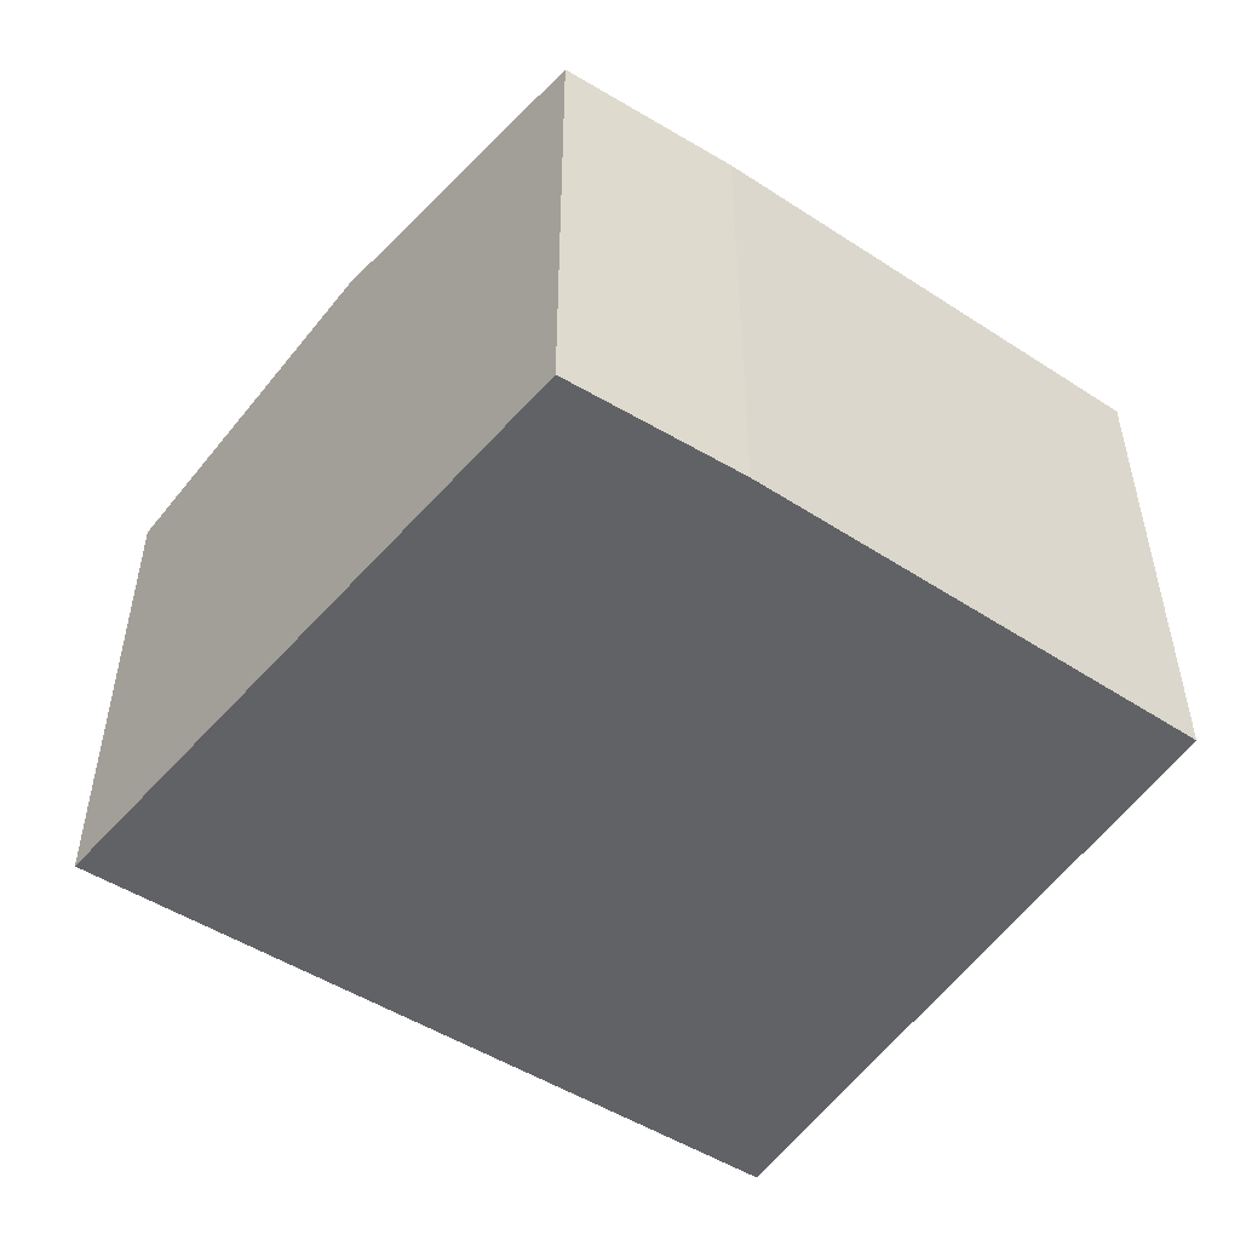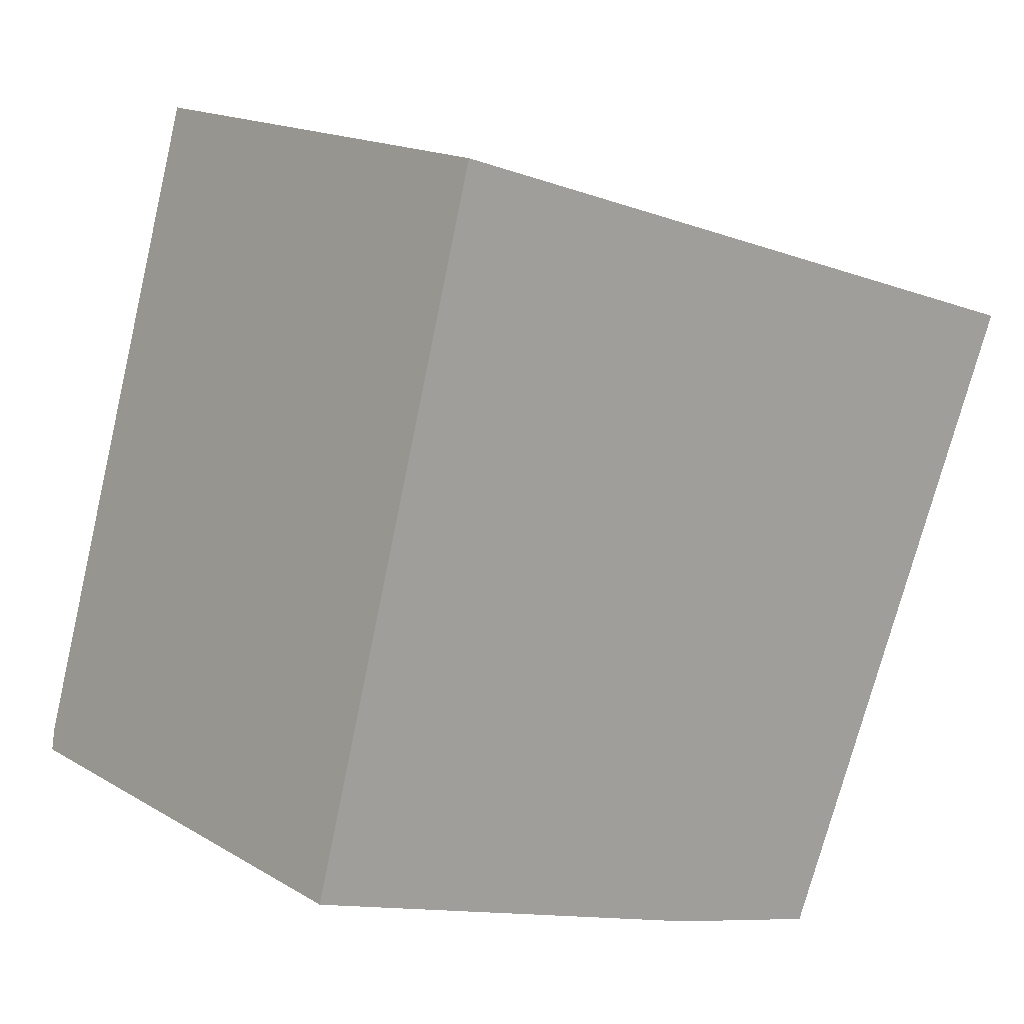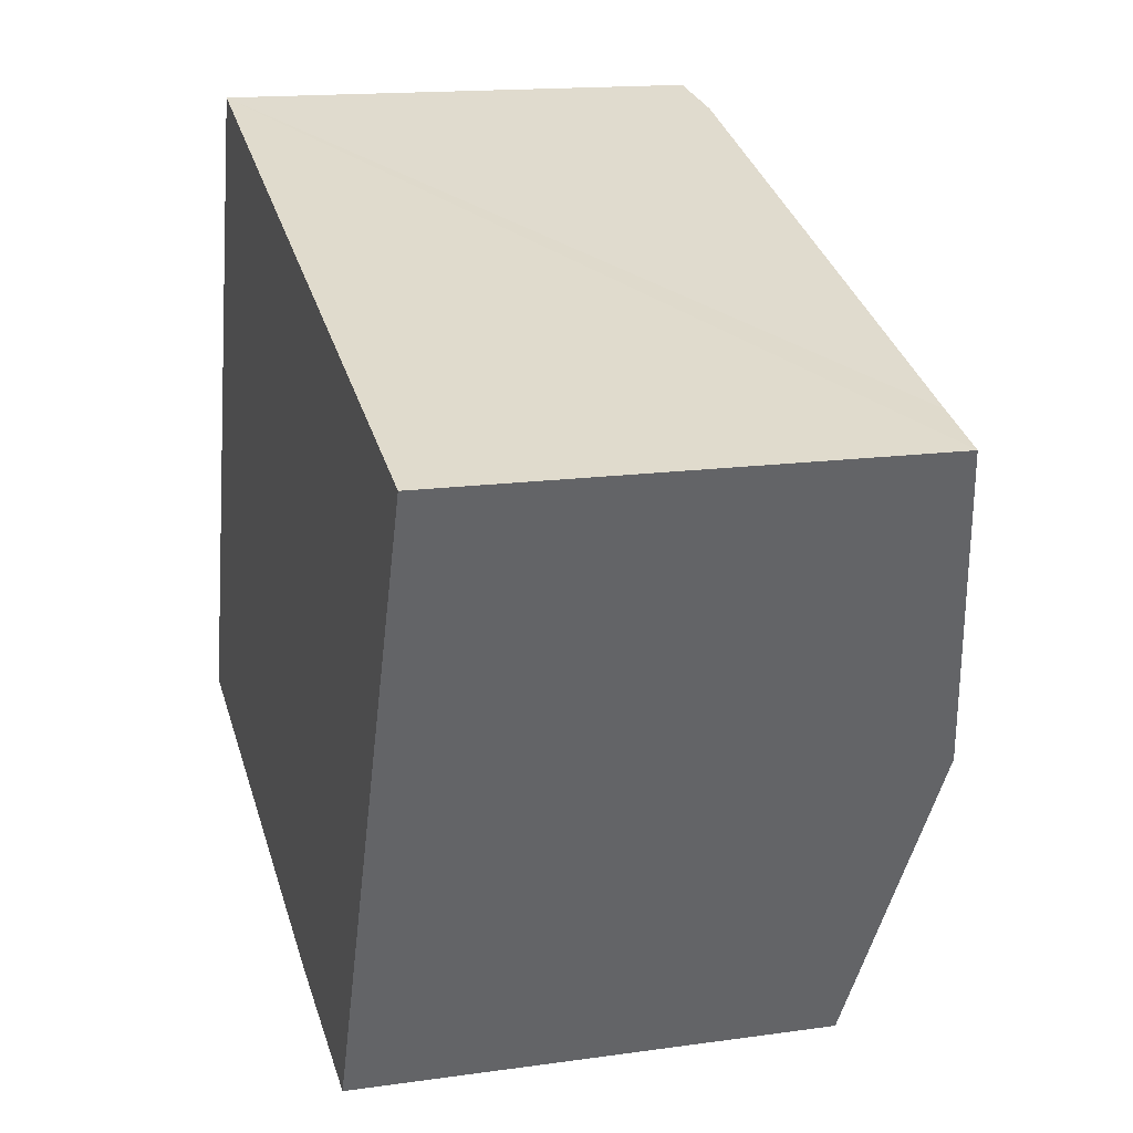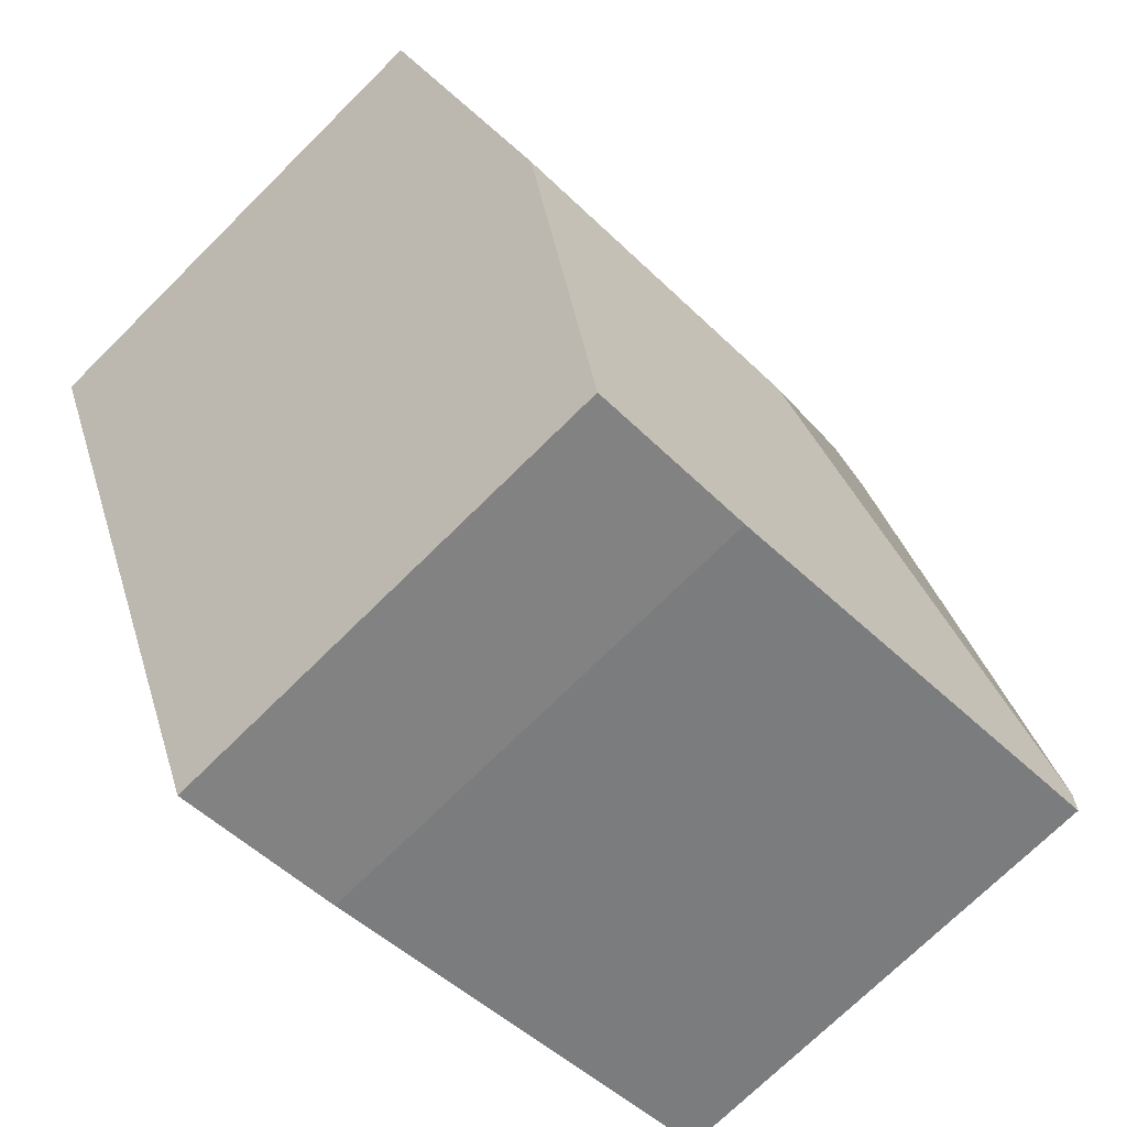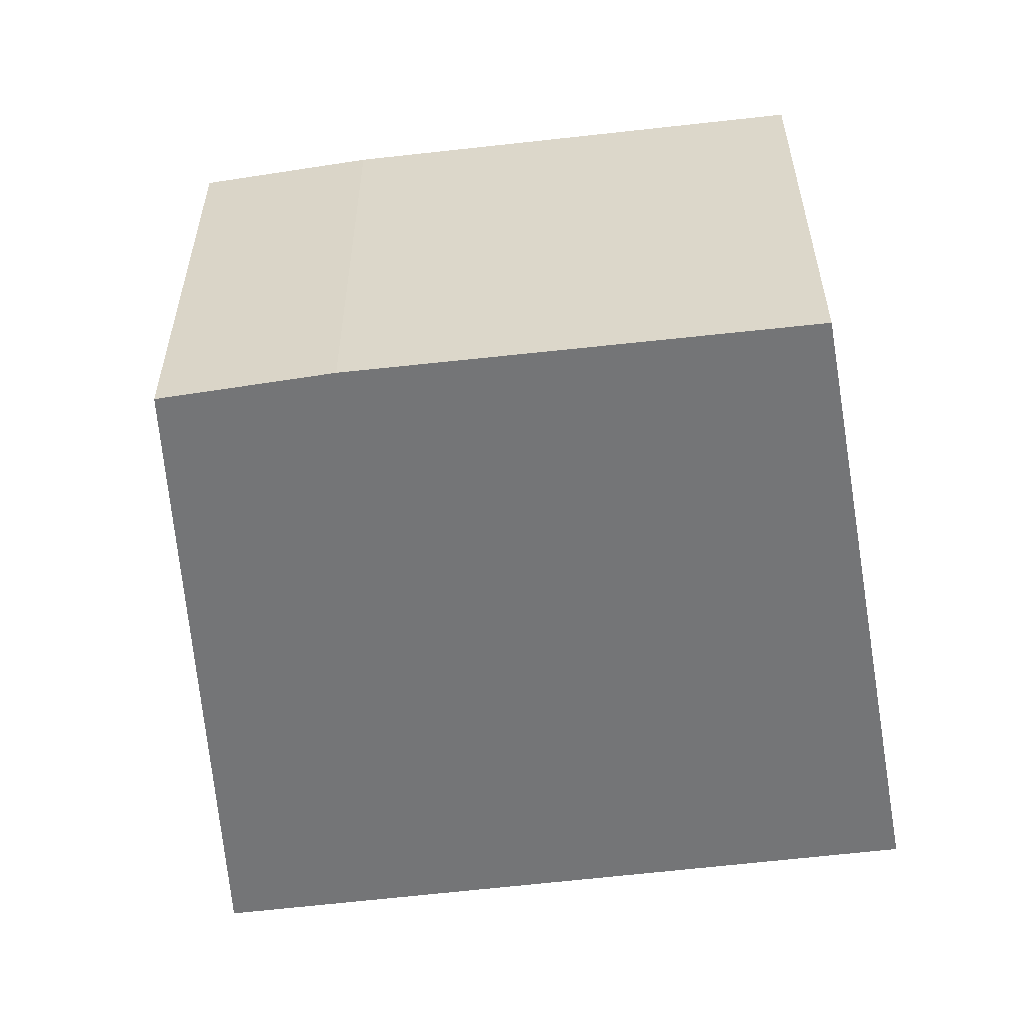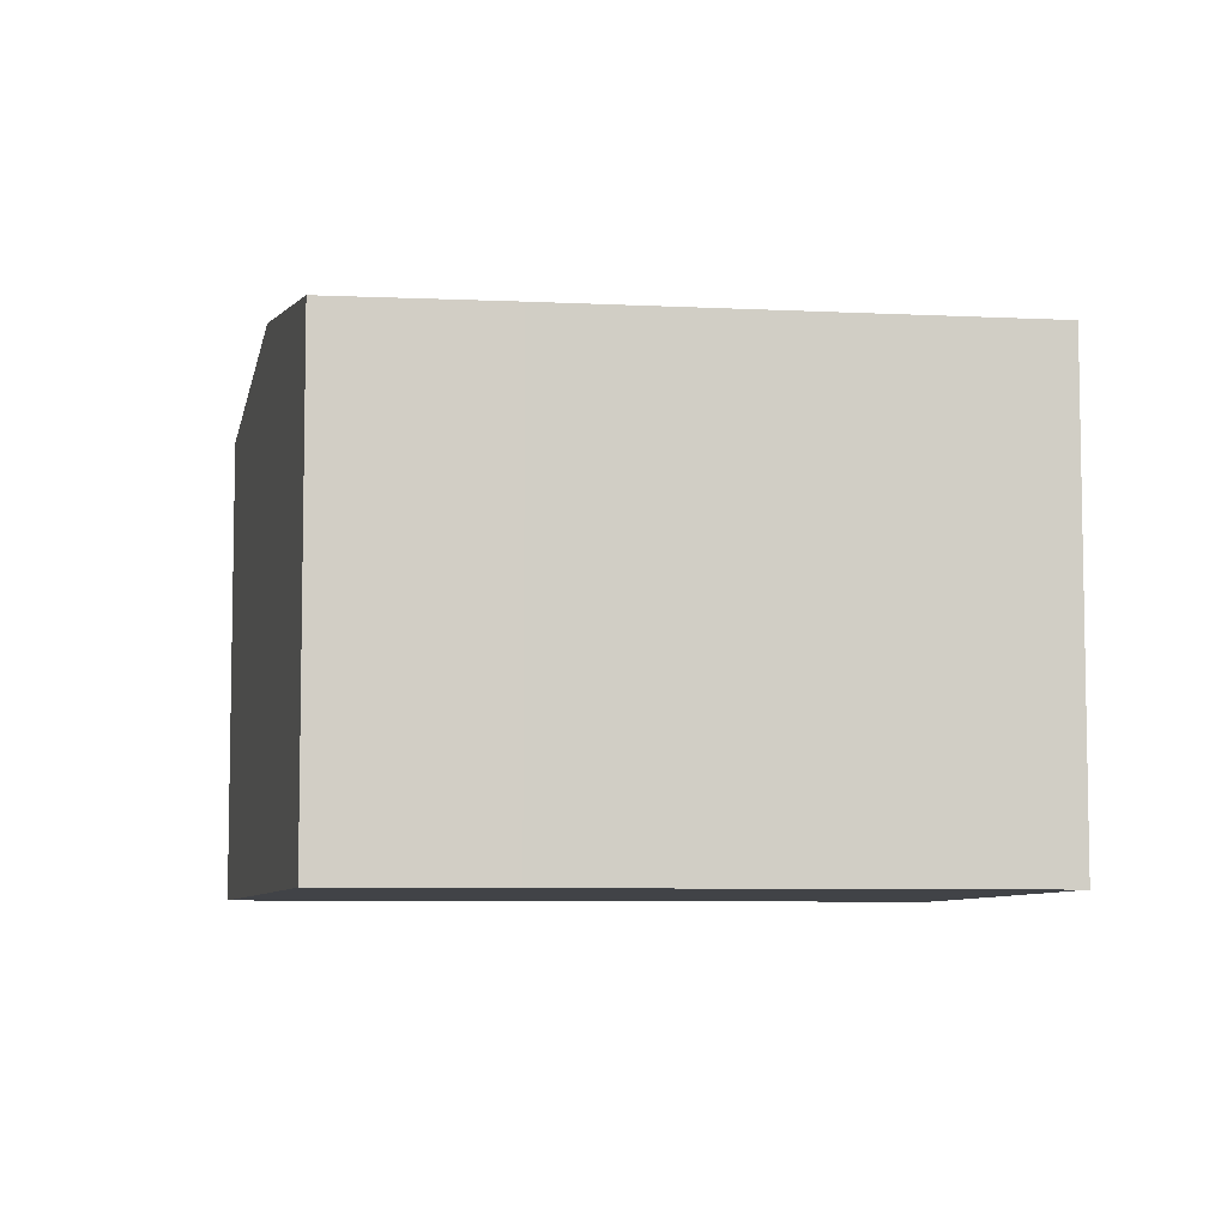
<metadata>
{"format":"obj","ext":"obj","renderer":"f3d","projection":"perspective","resolution":1024,"background":"white","views":[{"elev":-50.6,"azim":163.3,"up":"+Y"},{"elev":16.2,"azim":-39.4,"up":"+Z"},{"elev":15.3,"azim":73.2,"up":"+Z"},{"elev":-72.0,"azim":134.8,"up":"+Z"},{"elev":-56.4,"azim":-154.5,"up":"+Y"},{"elev":-6.9,"azim":-169.9,"up":"+Y"}]}
</metadata>
<code>
v  10.78 8.373 -3.526
v  7.362 9.27 3.681
v  13.03 9.27 1.835
v  7.785 8.356 -2.663
v  0 8.375 5.128e-16
v  0.096 8.433 0.359
v  1.221 8.341 4.562
v  3.025 8.193 11.3
v  3.933 8.341 11
v  4.029 8.356 10.97
v  14.19 8.358 7.649
v  15.33 8.356 7.293
v  10.78 2.159e-16 -3.526
v  7.785 1.631e-16 -2.663
v  0 0 0
v  1.221 -2.793e-16 4.562
v  3.025 -6.919e-16 11.3
v  0.096 -2.198e-17 0.359
v  15.33 -4.466e-16 7.293
v  4.029 -6.718e-16 10.97
v  3.933 -6.737e-16 11
v  14.19 -4.684e-16 7.649
v  13.03 -1.124e-16 1.835
g defaultobject
f 1 2 3
f 2 1 4
f 2 4 5
f 2 5 6
f 7 2 6
f 2 7 8
f 2 8 9
f 2 9 10
f 11 2 10
f 2 11 12
f 2 12 3
f 13 4 1
f 4 13 14
f 4 15 5
f 15 4 14
f 15 6 5
f 6 15 7
f 7 15 8
f 8 15 16
f 8 16 17
f 16 15 18
f 9 11 10
f 11 9 8
f 11 8 17
f 11 17 12
f 12 17 19
f 19 17 20
f 20 17 21
f 19 20 22
f 3 13 1
f 13 3 12
f 13 12 23
f 23 12 19
f 16 21 17
f 21 16 20
f 20 16 22
f 22 16 18
f 22 18 15
f 22 15 14
f 22 14 19
f 19 14 23
f 23 14 13

</code>
